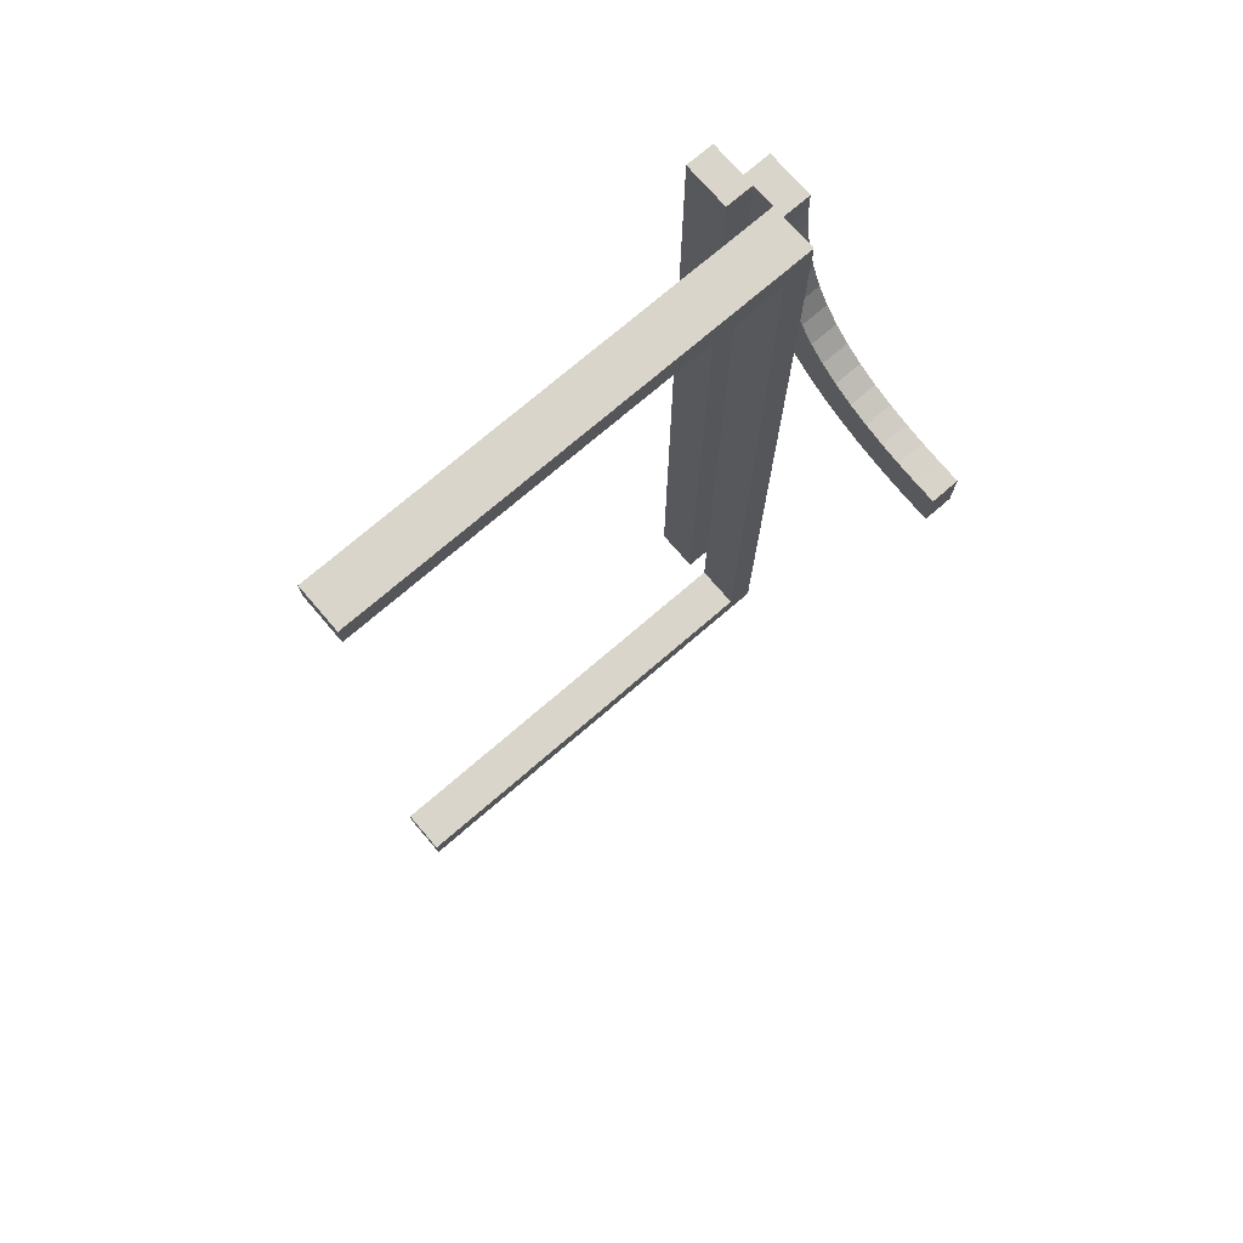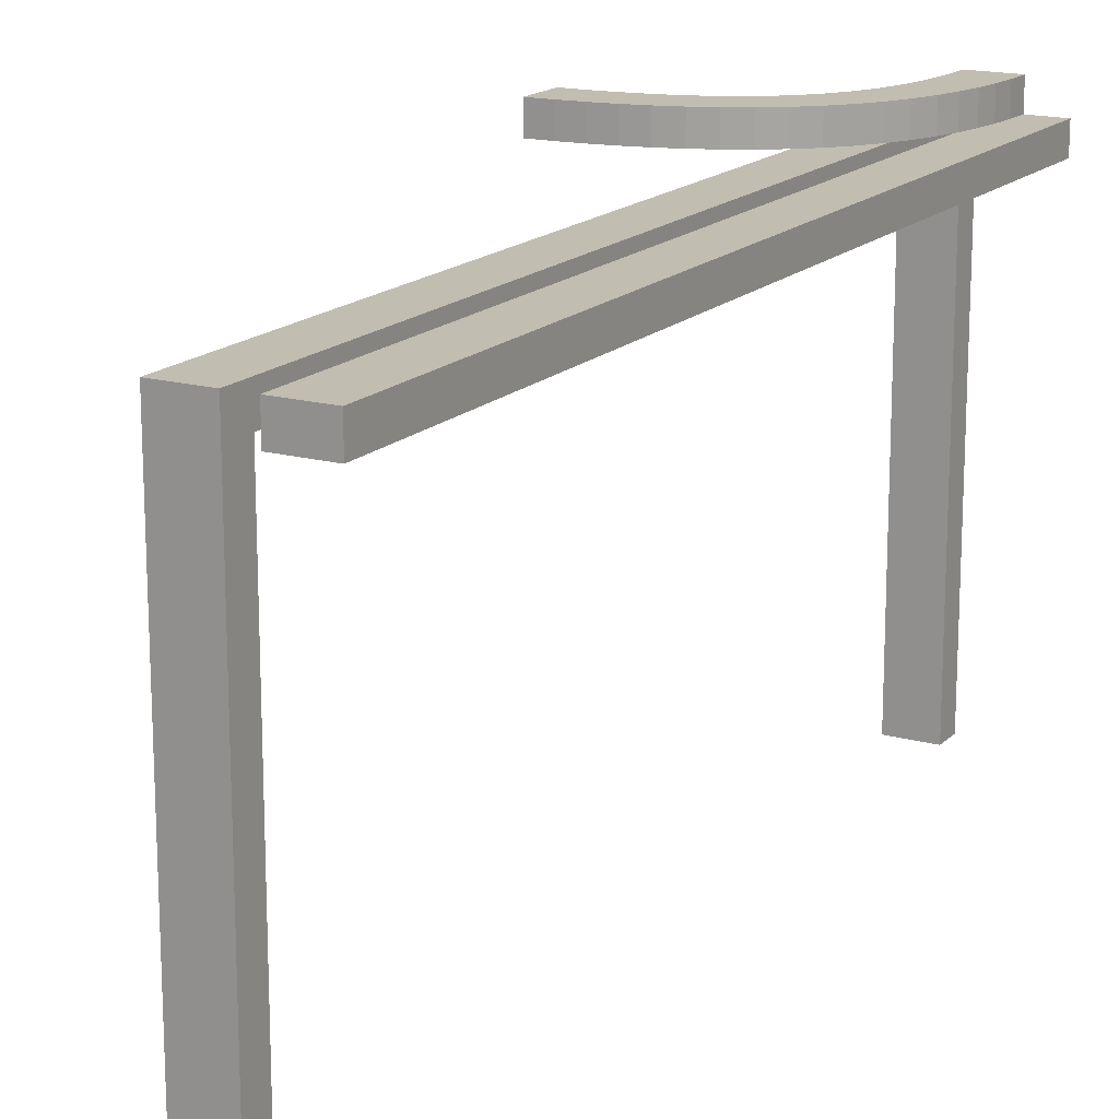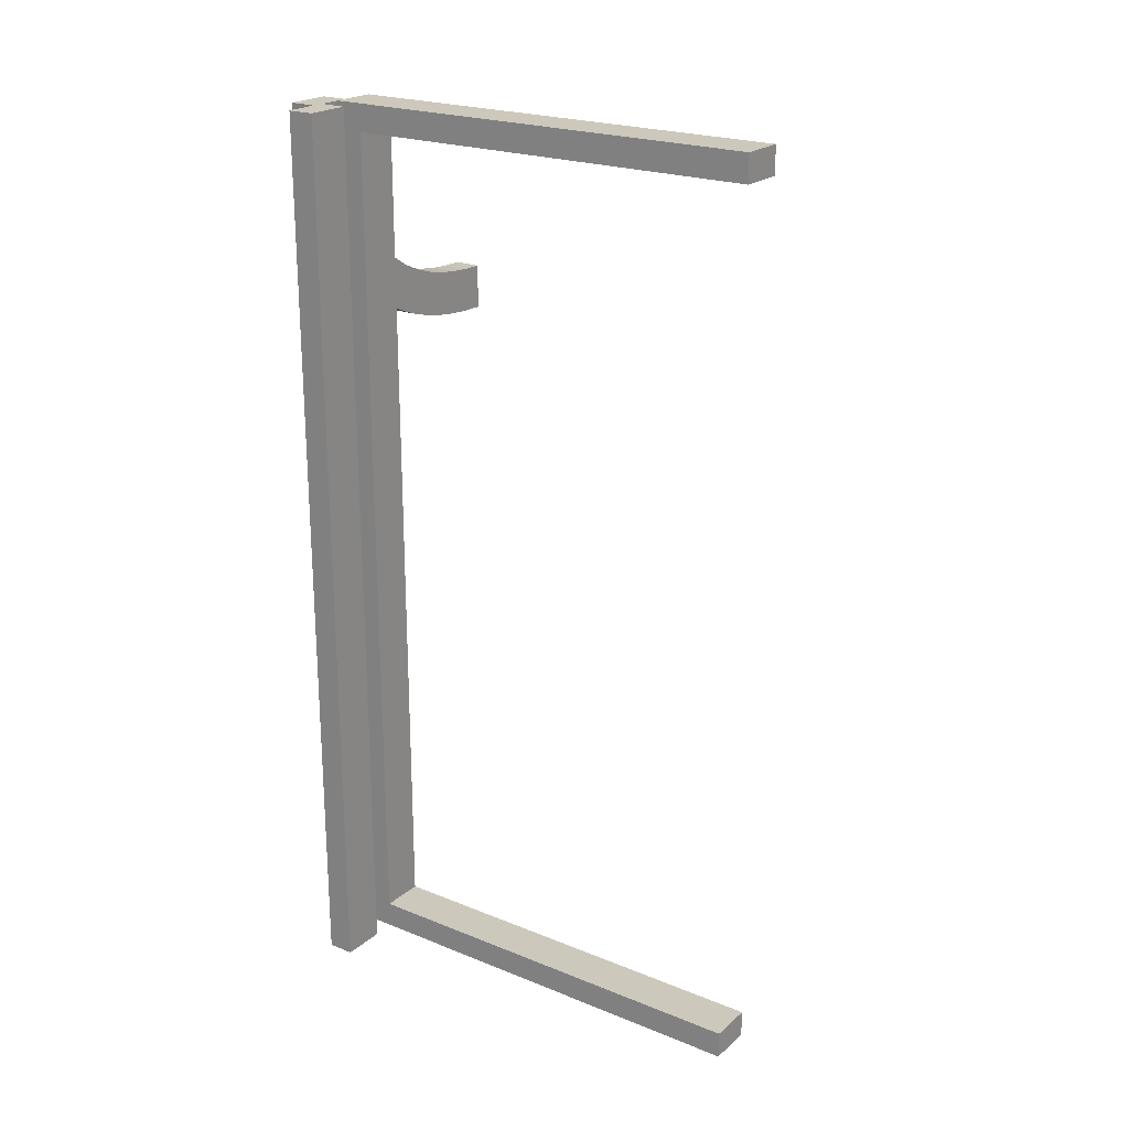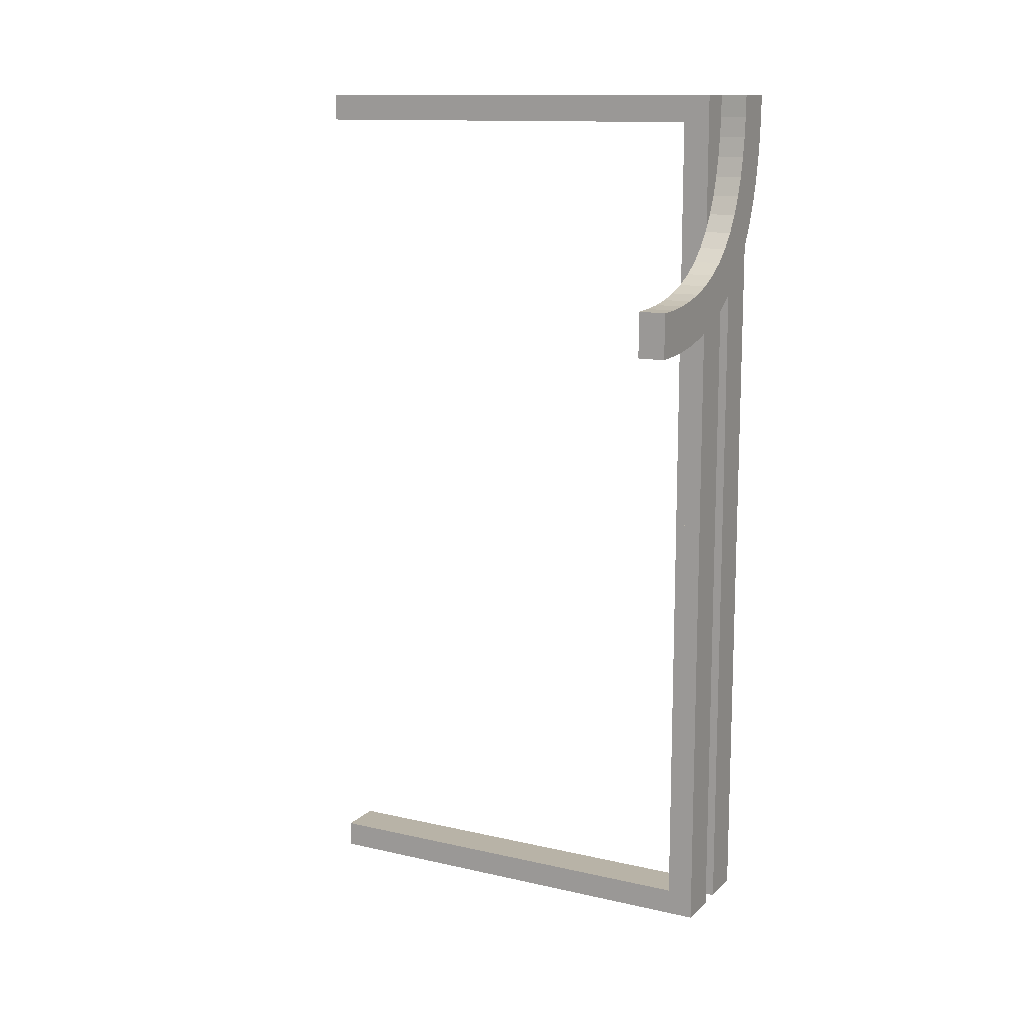
<metadata>
{"format":"obj","ext":"obj","renderer":"f3d","projection":"perspective","resolution":1024,"background":"white","views":[{"elev":74.3,"azim":-130.7,"up":"+Y"},{"elev":16.8,"azim":29.3,"up":"+Z"},{"elev":22.2,"azim":125.0,"up":"+Y"},{"elev":12.8,"azim":-62.3,"up":"+Y"}]}
</metadata>
<code>
v -0.2649 0.3329 0
v -0.2649 0.3329 0.03
v -0.2625 0 0
v -0.2625 0 -0.03
v -0.2625 -0.1567 -0.03
v -0.2625 -0.3133 -0.03
v -0.2625 -0.47 -0.03
v -0.2625 -0.47 -0.1867
v -0.2625 -0.47 -0.3433
v -0.2625 -0.47 -0.5
v -0.2625 -0.5 0
v -0.2625 -0.5 -0.5
v -0.2625 -0.5 -0.3333
v -0.2625 -0.5 -0.1667
v -0.2625 -0.3333 0
v -0.2625 -0.1667 0
v -0.2948 0.2948 0
v -0.2948 0.2948 0.015
v -0.2948 0.2948 0.03
v -0.2 -0.4375 0
v -0.2 -0.4375 -0.03
v -0.2 -0.375 0
v -0.2 -0.375 -0.03
v -0.2 -0.125 0
v -0.2 -0.125 -0.03
v -0.2 -0.0625 0
v -0.2 -0.0625 -0.03
v -0.275 0.0625 0
v -0.275 0.125 0
v -0.275 0.05875 -0.03
v -0.275 -0.47 -0.4412
v -0.275 -0.47 -0.3825
v -0.275 0.1175 -0.03
v -0.275 -0.5 -0.4375
v -0.275 -0.5 -0.375
v -0.275 0.5 0
v -0.275 0.5 -0.4375
v -0.275 0.5 -0.375
v -0.275 0.5 0.03
v -0.275 -0.1175 -0.03
v -0.275 0.47 -0.4412
v -0.275 0.47 -0.3825
v -0.275 -0.05875 -0.03
v -0.275 -0.125 0
v -0.275 -0.0625 0
v -0.2125 0 0
v -0.2125 0 -0.03
v -0.2125 0.0625 0
v -0.2125 0.0625 -0.03
v -0.2125 0.125 0
v -0.2125 0.125 -0.03
v -0.2125 0.375 0
v -0.2125 0.375 -0.03
v -0.2125 0.4375 0
v -0.2125 0.4375 -0.03
v -0.2125 -0.5 0
v -0.2125 -0.5 -0.03
v -0.2125 0.5 0
v -0.2125 0.5 -0.03
v -0.2125 -0.4375 0
v -0.2125 -0.4375 -0.03
v -0.2125 -0.375 0
v -0.2125 -0.375 -0.03
v -0.2125 -0.125 0
v -0.2125 -0.125 -0.03
v -0.2125 -0.0625 0
v -0.2125 -0.0625 -0.03
v -0.3132 0.2785 0
v -0.3132 0.2785 0.03
v -0.2256 0.4749 0
v -0.2256 0.4749 0.03
v -0.2311 0.4261 0
v -0.2311 0.4261 0.03
v -0.4016 0.2364 0
v -0.4016 0.2364 0.03
v -0.2788 0.3129 0
v -0.2788 0.3129 0.03
v -0.3154 0.3473 0
v -0.3154 0.3473 0.03
v -0.3302 0.3302 0
v -0.3302 0.3302 0.015
v -0.3302 0.3302 0.03
v -0.2435 0.3783 0
v -0.2435 0.3783 0.03
v -0.2363 0.402 0
v -0.2363 0.402 0.03
v -0.303 0.3668 0
v -0.303 0.3668 0.03
v -0.2875 0 0
v -0.2875 0 -0.03
v -0.2875 0.0625 0
v -0.2875 0.125 0
v -0.2875 0.05875 -0.03
v -0.2875 -0.47 -0.5
v -0.2875 -0.47 -0.4412
v -0.2875 -0.47 -0.3825
v -0.2875 0.1175 -0.03
v -0.2875 -0.5 -0.5
v -0.2875 -0.5 -0.4375
v -0.2875 -0.5 -0.375
v -0.2875 0.5 -0.5
v -0.2875 0.5 -0.4375
v -0.2875 0.5 -0.375
v -0.2875 -0.1175 -0.03
v -0.2875 0.47 -0.5
v -0.2875 0.47 -0.4412
v -0.2875 0.47 -0.3825
v -0.2875 -0.05875 -0.03
v -0.2875 -0.125 0
v -0.2875 -0.0625 0
v -0.4765 0.2756 0
v -0.4765 0.2756 0.03
v -0.225 0.0625 0
v -0.225 0.0625 -0.03
v -0.225 0.125 0
v -0.225 0.125 -0.03
v -0.225 0.375 0
v -0.225 0.375 -0.03
v -0.225 0.4375 0
v -0.225 0.4375 -0.03
v -0.225 0.5 0
v -0.225 0.5 0.03
v -0.225 -0.4375 0
v -0.225 -0.4375 -0.03
v -0.225 -0.375 0
v -0.225 -0.375 -0.03
v -0.225 -0.125 0
v -0.225 -0.125 -0.03
v -0.225 -0.0625 0
v -0.225 -0.0625 -0.03
v -0.3 -0.47 -0.4412
v -0.3 -0.47 -0.3825
v -0.3 -0.5 -0.4375
v -0.3 -0.5 -0.375
v -0.3 -0.1175 -0.03
v -0.3 -0.05875 -0.03
v -0.3 -0.125 0
v -0.3 -0.0625 0
v -0.2934 0.3872 0
v -0.2934 0.3872 0.03
v -0.2862 0.4086 0
v -0.2862 0.4086 0.03
v -0.409 0.2861 0
v -0.409 0.2861 0.03
v -0.4313 0.2809 0
v -0.4313 0.2809 0.03
v -0.2375 0 0
v -0.2375 0 -0.03
v -0.2375 -0.5 0
v -0.2375 -0.5 -0.03
v -0.2375 -0.375 0
v -0.2375 -0.375 -0.03
v -0.2375 -0.25 0
v -0.2375 -0.25 -0.03
v -0.2375 -0.125 0
v -0.2375 -0.125 -0.03
v -0.5 0.25 0
v -0.5 0.25 0.03
v -0.5 0.225 0
v -0.5 0.225 0.03
v -0.5 0.275 0
v -0.5 0.275 0.03
v -0.3872 0.2934 0
v -0.3872 0.2934 0.03
v -0.3 0.0625 0
v -0.3 0.125 0
v -0.3 0.05875 -0.03
v -0.3 0.1175 -0.03
v -0.3 0.5 -0.4375
v -0.3 0.5 -0.375
v -0.3 0.47 -0.4412
v -0.3 0.47 -0.3825
v -0.3781 0.2436 0
v -0.3781 0.2436 0.03
v -0.4257 0.2312 0
v -0.4257 0.2312 0.03
v -0.3335 0.2645 0
v -0.3335 0.2645 0.03
v -0.2375 0 0
v -0.2375 0 -0.03
v -0.2375 0.125 0
v -0.2375 0.125 -0.03
v -0.2375 0.25 0
v -0.2375 0.25 -0.03
v -0.2375 0.375 0
v -0.2375 0.375 -0.03
v -0.2375 0.5 0
v -0.2375 0.5 -0.03
v -0.3467 0.3158 0
v -0.3467 0.3158 0.03
v -0.281 0.4307 0
v -0.281 0.4307 0.03
v -0.3554 0.2528 0
v -0.3554 0.2528 0.03
v -0.2756 0.4759 0
v -0.2756 0.4759 0.03
v -0.4493 0.2277 0
v -0.4493 0.2277 0.03
v -0.3125 0 0
v -0.3125 0 -0.03
v -0.3125 -0.1567 -0.03
v -0.3125 -0.3133 -0.03
v -0.3125 0.1667 0
v -0.3125 -0.47 -0.03
v -0.3125 -0.47 -0.1867
v -0.3125 -0.47 -0.3433
v -0.3125 -0.47 -0.5
v -0.3125 0.3333 0
v -0.3125 -0.5 0
v -0.3125 -0.5 -0.5
v -0.3125 -0.5 -0.3333
v -0.3125 -0.5 -0.1667
v -0.3125 0.5 0
v -0.3125 0.5 -0.5
v -0.3125 0.5 -0.3333
v -0.3125 0.5 -0.1667
v -0.3125 -0.3333 0
v -0.3125 0.47 -0.03
v -0.3125 0.47 -0.1867
v -0.3125 0.47 -0.3433
v -0.3125 0.47 -0.5
v -0.3125 -0.1667 0
v -0.3125 0.3133 -0.03
v -0.3125 0.1567 -0.03
v -0.2532 0.3547 0
v -0.2532 0.3547 0.03
v -0.25 0.5 0
v -0.25 0.5 0.03
v -0.4533 0.2775 0
v -0.4533 0.2775 0.03
v -0.1875 0 0
v -0.1875 0 -0.03
v -0.1875 0.125 0
v -0.1875 0.125 -0.03
v -0.1875 0.25 0
v -0.1875 0.25 -0.03
v -0.1875 0.375 0
v -0.1875 0.375 -0.03
v -0.1875 -0.5 0
v -0.1875 -0.5 -0.03
v -0.1875 0.5 0
v -0.1875 0.5 -0.03
v -0.1875 -0.375 0
v -0.1875 -0.375 -0.03
v -0.1875 -0.25 0
v -0.1875 -0.25 -0.03
v -0.1875 -0.125 0
v -0.1875 -0.125 -0.03
v -0.3657 0.3036 0
v -0.3657 0.3036 0.03
v -0.4741 0.2257 0
v -0.4741 0.2257 0.03
v -0.2775 0.4533 0
v -0.2775 0.4533 0.03
v -0.2625 0 0
v -0.2625 0 -0.03
v -0.2625 0.1667 0
v -0.2625 0.3333 0
v -0.2625 0.5 0
v -0.2625 0.5 -0.5
v -0.2625 0.5 -0.3333
v -0.2625 0.5 -0.1667
v -0.2625 0.47 -0.03
v -0.2625 0.47 -0.1867
v -0.2625 0.47 -0.3433
v -0.2625 0.47 -0.5
v -0.2625 0.3133 -0.03
v -0.2625 0.1567 -0.03
v -0.2277 0.4499 0
v -0.2277 0.4499 0.03
v -0.2 0.0625 0
v -0.2 0.0625 -0.03
v -0.2 0.125 0
v -0.2 0.125 -0.03
v -0.2 0.375 0
v -0.2 0.375 -0.03
v -0.2 0.4375 0
v -0.2 0.4375 -0.03
f 155 147 148
f 156 154 153
f 149 151 152
f 151 153 154
f 22 62 60
f 62 125 123
f 26 66 64
f 66 129 127
f 56 60 123
f 151 149 123
f 125 153 151
f 123 125 151
f 153 125 62
f 239 20 56
f 20 60 56
f 243 20 239
f 62 22 245
f 22 243 245
f 20 243 22
f 153 62 64
f 127 153 64
f 129 155 127
f 62 245 64
f 46 129 66
f 155 129 147
f 147 129 46
f 247 24 245
f 64 245 24
f 26 24 247
f 231 46 26
f 247 231 26
f 26 46 66
f 155 153 127
f 57 56 149
f 240 239 56
f 25 65 67
f 65 128 130
f 21 61 63
f 61 124 126
f 47 67 130
f 156 148 130
f 128 154 156
f 130 128 156
f 154 128 65
f 232 27 47
f 27 67 47
f 248 27 232
f 65 25 246
f 25 248 246
f 27 248 25
f 154 65 63
f 126 154 63
f 124 152 126
f 65 246 63
f 57 124 61
f 152 124 150
f 150 124 57
f 244 23 246
f 63 246 23
f 21 23 244
f 240 57 21
f 244 240 21
f 21 57 61
f 152 154 126
f 46 47 148
f 231 232 47
f 247 248 232
f 248 247 245
f 239 240 244
f 243 244 246
f 155 148 156
f 156 153 155
f 149 152 150
f 151 154 152
f 22 60 20
f 62 123 60
f 26 64 24
f 66 127 64
f 56 123 149
f 57 149 150
f 240 56 57
f 25 67 27
f 65 130 67
f 21 63 23
f 61 126 63
f 47 130 148
f 46 148 147
f 231 47 46
f 247 232 231
f 248 245 246
f 239 244 243
f 243 246 245
f 10 9 12
f 14 13 8
f 8 7 14
f 16 6 5
f 15 7 6
f 16 15 6
f 5 3 16
f 5 4 3
f 11 7 15
f 138 137 109
f 110 109 44
f 15 217 209
f 16 109 15
f 109 16 44
f 222 217 109
f 109 217 15
f 44 16 45
f 3 89 45
f 3 45 16
f 199 222 138
f 138 89 199
f 138 110 89
f 222 109 137
f 134 133 99
f 100 99 34
f 35 34 13
f 12 13 34
f 98 12 34
f 133 210 98
f 98 99 133
f 211 210 133
f 14 100 13
f 35 13 100
f 212 100 14
f 11 209 212
f 211 134 100
f 212 211 100
f 94 10 12
f 207 94 98
f 131 132 96
f 95 96 32
f 8 205 204
f 9 96 8
f 96 9 32
f 206 205 96
f 96 205 8
f 32 9 31
f 10 94 31
f 10 31 9
f 207 206 131
f 131 94 207
f 131 95 94
f 206 96 132
f 135 136 108
f 104 108 43
f 40 43 5
f 4 5 43
f 90 4 43
f 136 200 90
f 90 108 136
f 201 200 136
f 6 104 5
f 40 5 104
f 202 104 6
f 7 204 202
f 201 135 104
f 202 201 104
f 89 3 4
f 199 89 90
f 207 210 206
f 212 205 211
f 205 212 204
f 222 201 202
f 217 202 204
f 222 202 217
f 201 222 199
f 201 199 200
f 209 217 204
f 9 13 12
f 13 9 8
f 7 11 14
f 138 109 110
f 110 44 45
f 15 209 11
f 89 110 45
f 222 137 138
f 134 99 100
f 100 34 35
f 98 34 99
f 211 133 134
f 11 212 14
f 94 12 98
f 207 98 210
f 131 96 95
f 95 32 31
f 8 204 7
f 94 95 31
f 206 132 131
f 135 108 104
f 104 43 40
f 90 43 108
f 201 136 135
f 7 202 6
f 89 4 90
f 199 90 200
f 210 211 206
f 205 206 211
f 212 209 204
f 266 265 260
f 262 261 264
f 264 263 262
f 257 267 268
f 258 263 267
f 257 258 267
f 268 255 257
f 268 256 255
f 259 263 258
f 165 166 92
f 91 92 29
f 259 258 208
f 257 92 258
f 92 257 29
f 203 208 92
f 92 208 258
f 29 257 28
f 255 89 28
f 255 28 257
f 199 203 165
f 165 89 199
f 165 91 89
f 203 92 166
f 170 169 102
f 103 102 37
f 38 37 261
f 260 261 37
f 101 260 37
f 169 214 101
f 101 102 169
f 215 214 169
f 262 103 261
f 38 261 103
f 216 103 262
f 259 213 216
f 215 170 103
f 216 215 103
f 105 266 260
f 221 105 101
f 171 172 107
f 106 107 42
f 264 219 218
f 265 107 264
f 107 265 42
f 220 219 107
f 107 219 264
f 42 265 41
f 266 105 41
f 266 41 265
f 221 220 171
f 171 105 221
f 171 106 105
f 220 107 172
f 168 167 93
f 97 93 30
f 33 30 268
f 256 268 30
f 90 256 30
f 167 200 90
f 90 93 167
f 224 200 167
f 267 97 268
f 33 268 97
f 223 97 267
f 267 263 218
f 224 168 97
f 223 224 97
f 89 255 256
f 199 89 90
f 221 214 220
f 216 219 215
f 219 216 218
f 203 224 223
f 208 223 218
f 203 223 208
f 224 203 199
f 224 199 200
f 213 208 218
f 265 261 260
f 261 265 264
f 263 259 262
f 165 92 91
f 91 29 28
f 259 208 213
f 89 91 28
f 203 166 165
f 170 102 103
f 103 37 38
f 101 37 102
f 215 169 170
f 259 216 262
f 105 260 101
f 221 101 214
f 171 107 106
f 106 42 41
f 264 218 263
f 105 106 41
f 220 172 171
f 168 93 97
f 97 30 33
f 90 30 93
f 224 167 168
f 267 218 223
f 89 256 90
f 199 90 200
f 214 215 220
f 219 220 215
f 216 213 218
f 181 179 180
f 182 184 183
f 187 185 186
f 185 183 184
f 275 52 54
f 52 117 119
f 271 48 50
f 48 113 115
f 58 119 187
f 185 187 119
f 54 119 58
f 185 119 117
f 117 52 183
f 277 54 58
f 237 277 241
f 58 241 277
f 275 277 237
f 275 235 52
f 52 235 50
f 237 235 275
f 183 185 117
f 115 181 183
f 113 181 115
f 50 115 183
f 181 113 179
f 46 179 113
f 235 273 50
f 271 273 233
f 273 235 233
f 231 46 271
f 48 271 46
f 233 231 271
f 46 113 48
f 50 183 52
f 59 58 187
f 242 241 58
f 274 51 49
f 51 116 114
f 278 55 53
f 55 120 118
f 47 114 180
f 182 180 114
f 114 47 49
f 116 184 182
f 51 184 116
f 114 116 182
f 232 272 47
f 49 47 272
f 234 272 232
f 51 274 236
f 274 234 236
f 272 234 274
f 184 51 53
f 118 184 53
f 120 186 118
f 51 236 53
f 59 120 55
f 186 120 188
f 188 120 59
f 238 276 236
f 53 236 276
f 278 276 238
f 242 59 278
f 238 242 278
f 278 59 55
f 186 184 118
f 46 47 180
f 231 232 47
f 233 234 232
f 234 233 235
f 241 242 238
f 237 238 236
f 181 180 182
f 182 183 181
f 187 186 188
f 185 184 186
f 275 54 277
f 52 119 54
f 271 50 273
f 48 115 50
f 59 187 188
f 242 58 59
f 274 49 272
f 51 114 49
f 278 53 276
f 55 118 53
f 46 180 179
f 231 47 46
f 233 232 231
f 234 235 236
f 241 238 237
f 237 236 235
f 157 251 159
f 251 111 197
f 157 111 251
f 145 74 175
f 193 173 163
f 74 143 173
f 229 175 197
f 177 193 249
f 157 161 111
f 175 229 145
f 74 145 143
f 229 197 111
f 193 163 249
f 189 80 68
f 80 78 76
f 189 177 249
f 163 173 143
f 177 189 68
f 17 80 76
f 87 139 225
f 78 1 76
f 68 80 17
f 87 225 1
f 139 141 83
f 83 225 139
f 78 87 1
f 85 83 141
f 191 85 141
f 269 253 195
f 227 195 36
f 253 72 191
f 269 195 70
f 121 70 227
f 70 195 227
f 72 253 269
f 191 72 85
f 18 68 17
f 193 177 178
f 194 174 173
f 177 68 69
f 69 18 19
f 68 18 69
f 175 74 75
f 251 197 198
f 159 251 252
f 197 175 176
f 74 173 174
f 70 121 122
f 72 269 270
f 85 72 73
f 269 70 71
f 86 84 83
f 225 83 84
f 76 1 2
f 18 17 76
f 1 225 226
f 19 18 77
f 18 76 77
f 39 228 227
f 121 227 228
f 81 78 80
f 139 87 88
f 87 78 79
f 79 81 82
f 78 81 79
f 140 142 141
f 191 141 142
f 195 253 254
f 36 195 196
f 253 191 192
f 111 161 162
f 145 229 230
f 229 111 112
f 143 145 146
f 249 163 164
f 81 80 189
f 189 249 250
f 190 82 81
f 163 143 144
f 160 158 157
f 161 157 158
f 158 160 252
f 252 198 112
f 158 252 112
f 146 176 75
f 194 164 174
f 75 174 144
f 230 198 176
f 178 250 194
f 158 112 162
f 176 146 230
f 75 144 146
f 230 112 198
f 194 250 164
f 190 69 82
f 82 77 79
f 190 250 178
f 164 144 174
f 178 69 190
f 19 77 82
f 88 226 140
f 79 77 2
f 69 19 82
f 88 2 226
f 140 84 142
f 84 140 226
f 79 2 88
f 86 142 84
f 192 142 86
f 270 196 254
f 228 39 196
f 254 192 73
f 270 71 196
f 122 228 71
f 71 228 196
f 73 270 254
f 192 86 73
f 193 178 194
f 194 173 193
f 177 69 178
f 175 75 176
f 251 198 252
f 159 252 160
f 197 176 198
f 74 174 75
f 70 122 71
f 72 270 73
f 85 73 86
f 269 71 270
f 86 83 85
f 225 84 226
f 76 2 77
f 1 226 2
f 39 227 36
f 121 228 122
f 139 88 140
f 87 79 88
f 140 141 139
f 191 142 192
f 195 254 196
f 36 196 39
f 253 192 254
f 111 162 112
f 145 230 146
f 229 112 230
f 143 146 144
f 249 164 250
f 189 250 190
f 190 81 189
f 163 144 164
f 160 157 159
f 161 158 162

</code>
